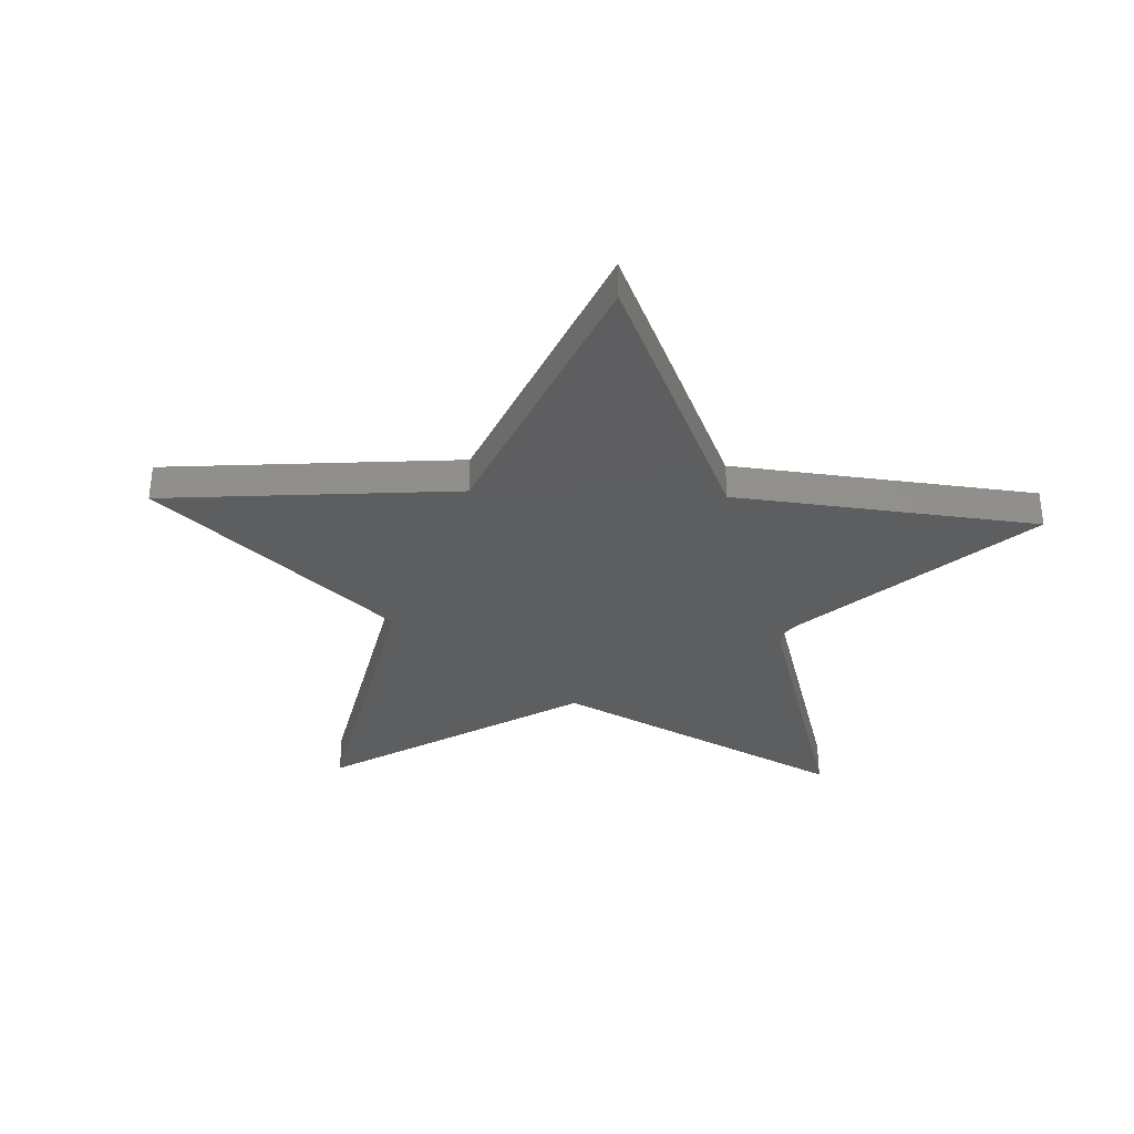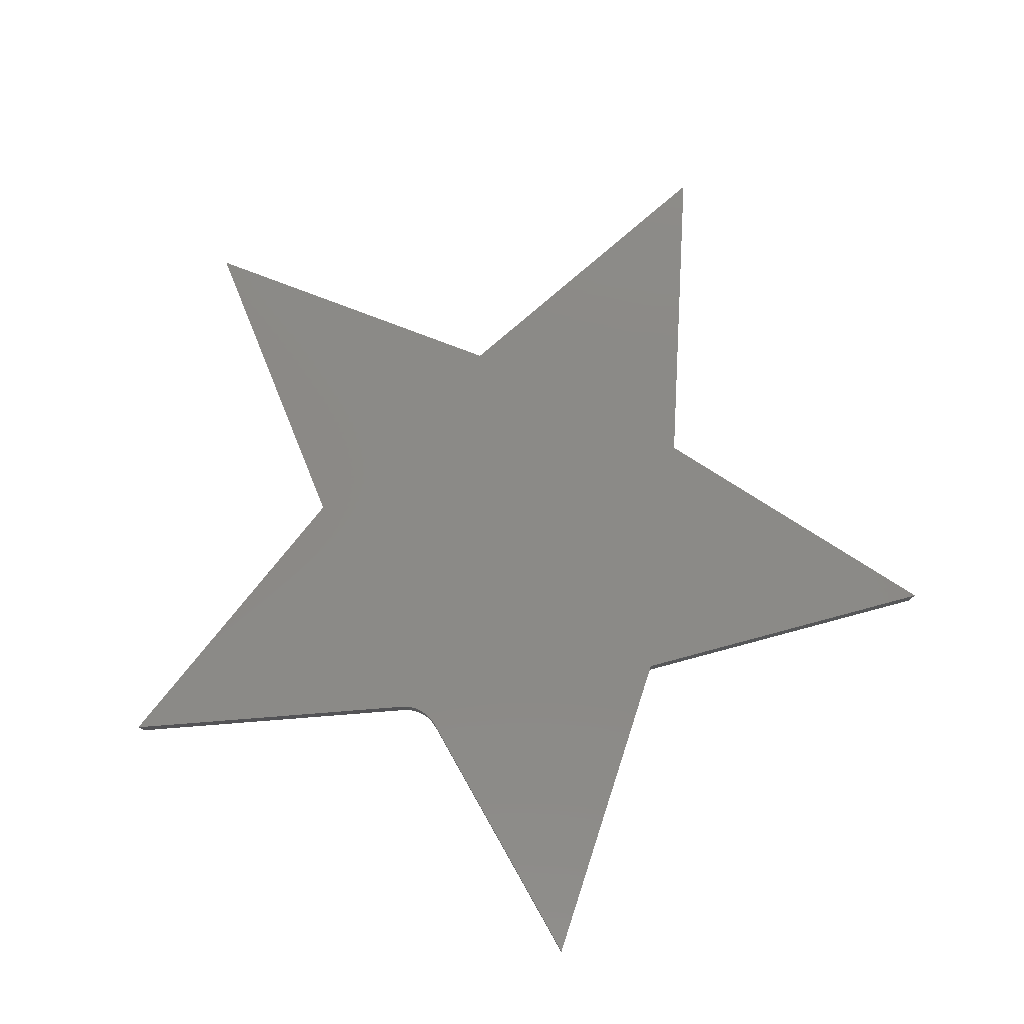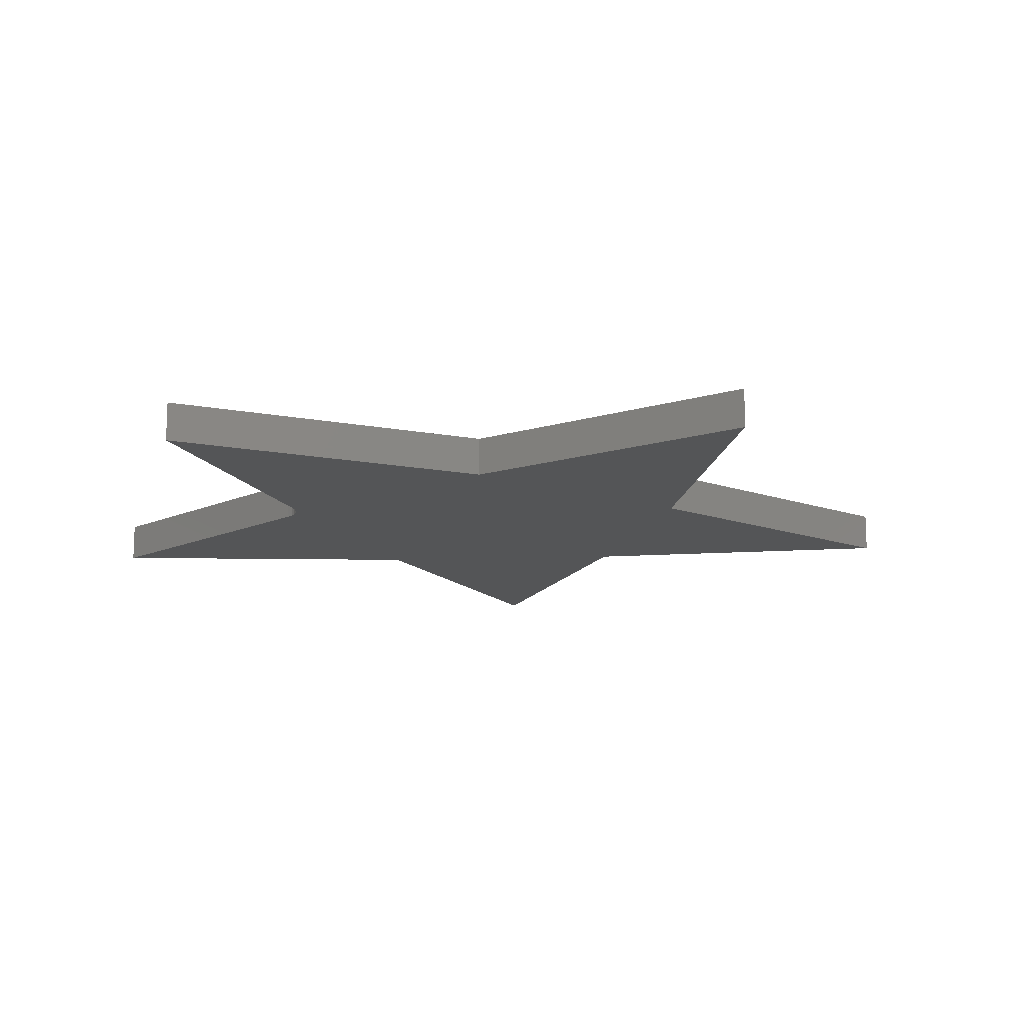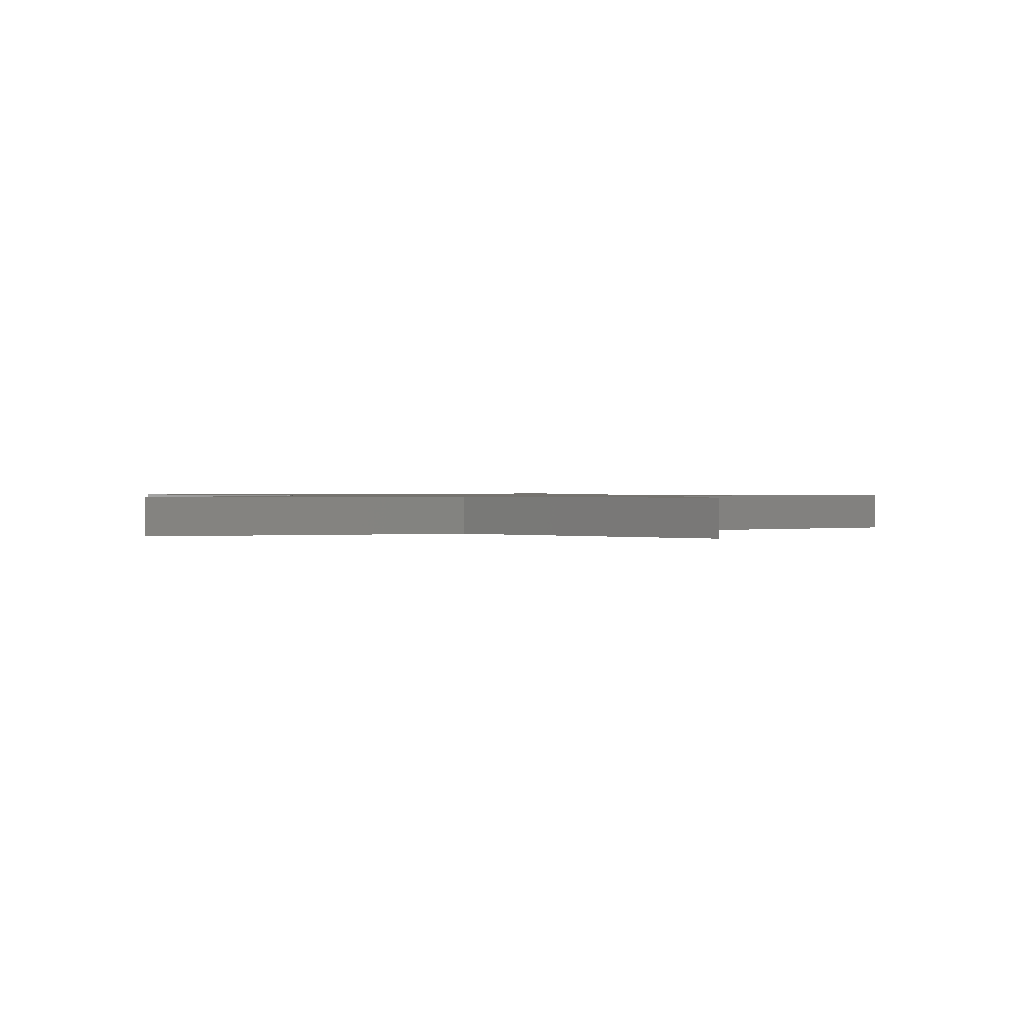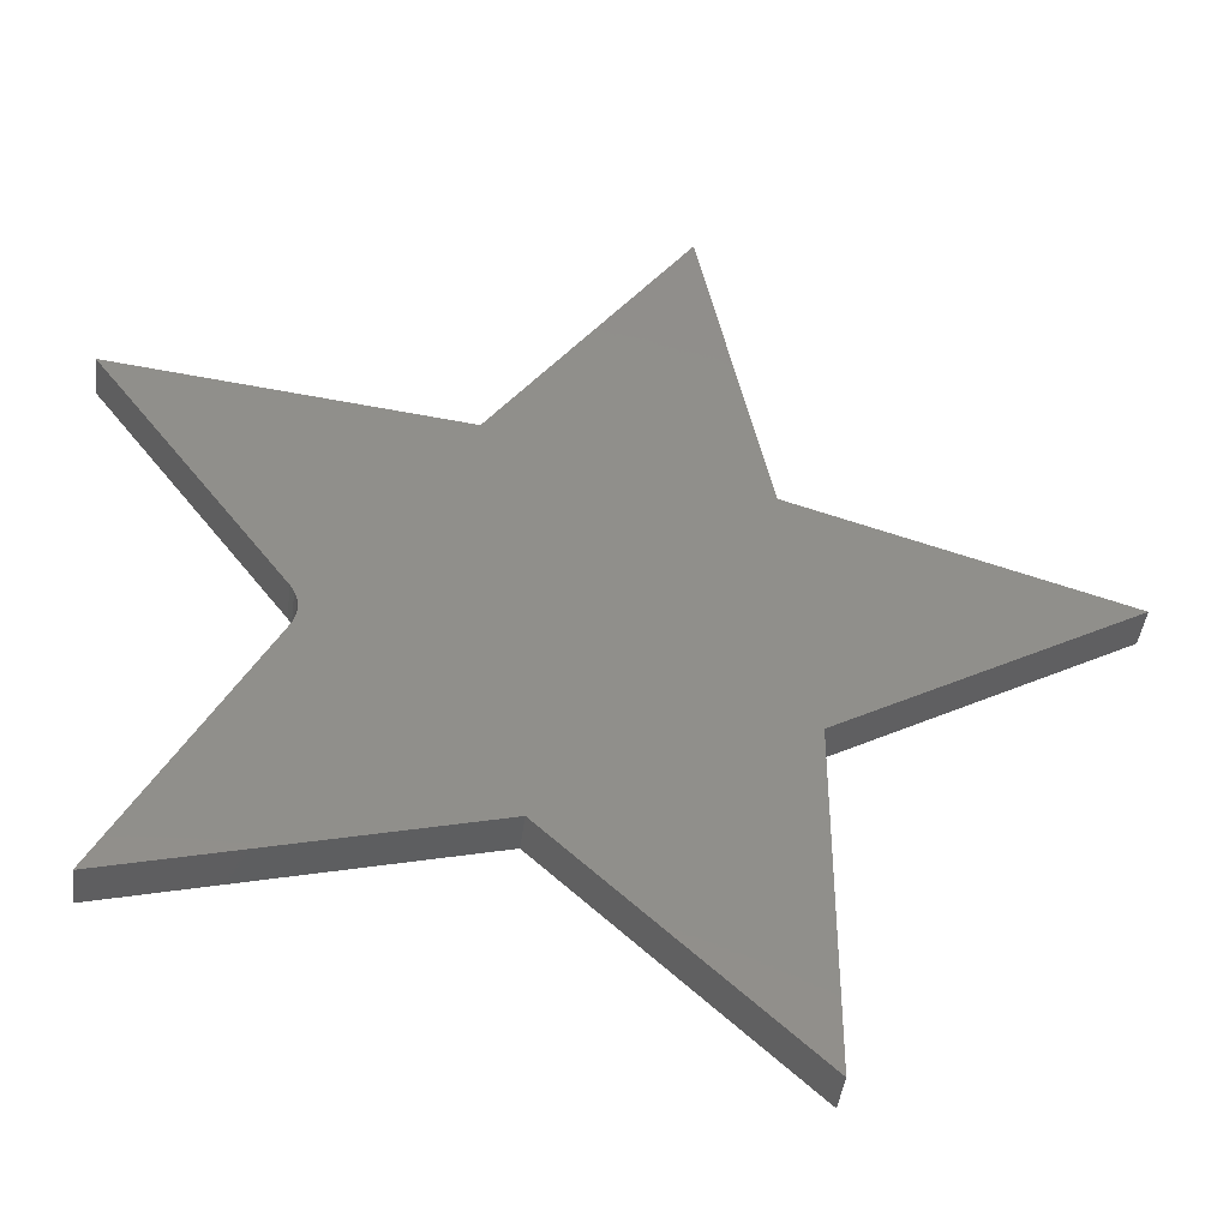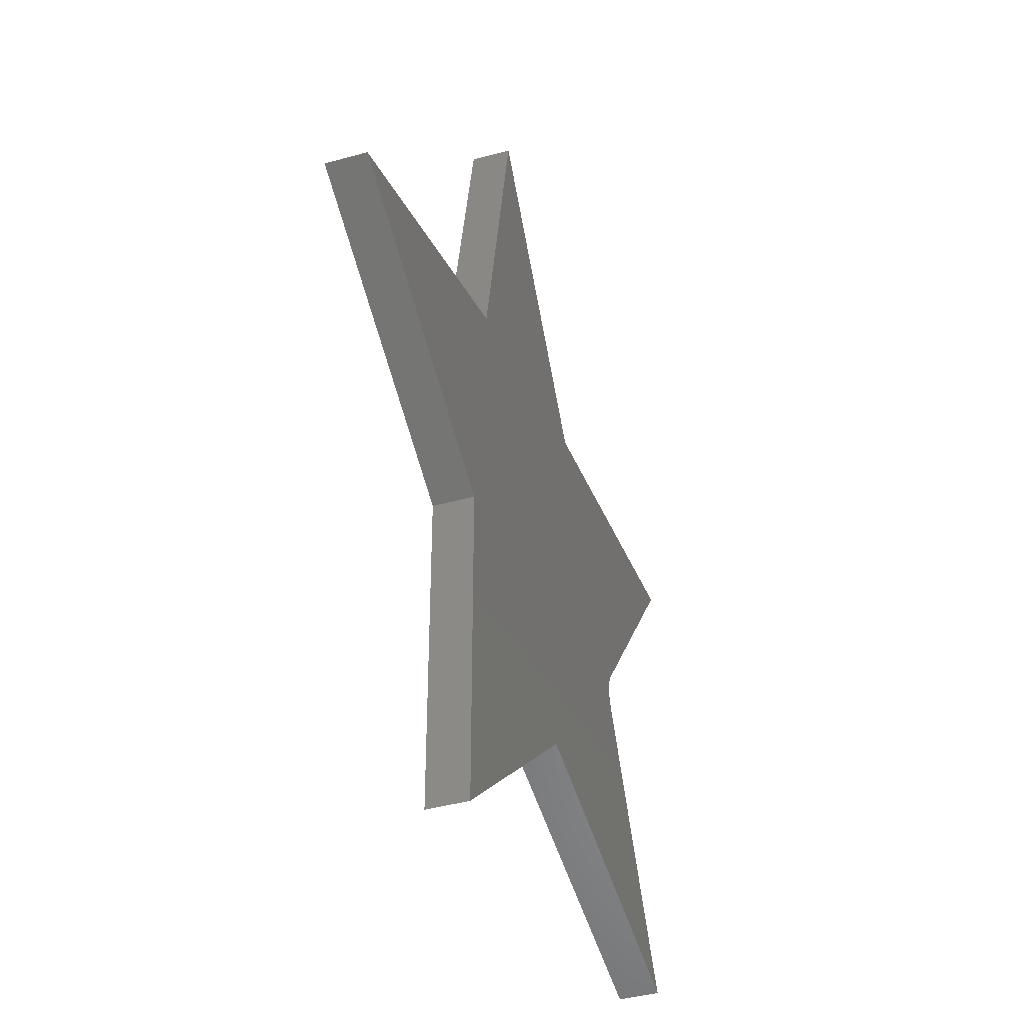
<metadata>
{"format":"stl","ext":"stl","renderer":"f3d","projection":"perspective","resolution":1024,"background":"white","views":[{"elev":-34.9,"azim":-14.7,"up":"+Y"},{"elev":79.0,"azim":122.4,"up":"+Y"},{"elev":-14.1,"azim":171.5,"up":"+Y"},{"elev":0.8,"azim":175.3,"up":"+Y"},{"elev":-43.0,"azim":172.7,"up":"+Z"},{"elev":-40.9,"azim":-71.3,"up":"+Z"}]}
</metadata>
<code>
# stl→obj: 32 verts, 60 faces
v 0.3693 -0.0625 -0.0006654
v 0.3693 1.195e-16 -0.0006654
v 0.6562 -0.0625 0.382
v 0.6562 1.726e-16 0.382
v 0.5822 -0.0625 -0.4766
v 0.5822 1.167e-16 -0.4766
v 0.3641 -0.0625 -0.06758
v 0.3641 1.152e-16 -0.06758
v 0.1382 1.118e-16 0.3228
v -0.1579 1.019e-16 0.7373
v -0.2615 6.245e-17 0.234
v 0.06414 6.656e-17 -0.3433
v -0.3059 3.533e-17 -0.1657
v 0.359 1.171e-16 -0.02175
v 0.3569 1.163e-16 -0.03337
v 0.3572 1.156e-16 -0.04516
v 0.3596 1.153e-16 -0.0567
v -0.3059 6.574e-18 -0.6838
v -0.75 0 0.08594
v 0.3631 1.182e-16 -0.01072
v 0.1382 -0.0625 0.3228
v -0.2615 -0.0625 0.234
v -0.1579 -0.0625 0.7373
v 0.06414 -0.0625 -0.3433
v -0.3059 -0.0625 -0.1657
v -0.3059 -0.0625 -0.6838
v 0.3596 -0.0625 -0.0567
v 0.3572 -0.0625 -0.04516
v 0.3569 -0.0625 -0.03337
v 0.359 -0.0625 -0.02175
v -0.75 -0.0625 0.08594
v 0.3631 -0.0625 -0.01072
f 1 2 3
f 3 2 4
f 5 6 7
f 7 6 8
f 4 2 9
f 10 9 11
f 6 12 8
f 13 14 15
f 13 15 16
f 13 16 17
f 13 17 8
f 13 8 12
f 13 12 18
f 19 11 9
f 19 9 2
f 19 2 20
f 19 20 14
f 19 14 13
f 21 1 3
f 22 21 23
f 7 24 5
f 25 26 24
f 25 24 7
f 25 7 27
f 25 27 28
f 25 28 29
f 25 29 30
f 31 25 30
f 31 30 32
f 31 32 1
f 31 1 21
f 31 21 22
f 15 28 16
f 16 28 27
f 16 27 17
f 17 27 7
f 17 7 8
f 28 15 29
f 29 15 14
f 29 14 30
f 30 14 20
f 30 20 32
f 32 20 2
f 32 2 1
f 22 11 31
f 31 11 19
f 23 10 22
f 22 10 11
f 21 9 23
f 23 9 10
f 3 4 21
f 21 4 9
f 24 12 5
f 5 12 6
f 26 18 24
f 24 18 12
f 25 13 26
f 26 13 18
f 31 19 25
f 25 19 13

</code>
